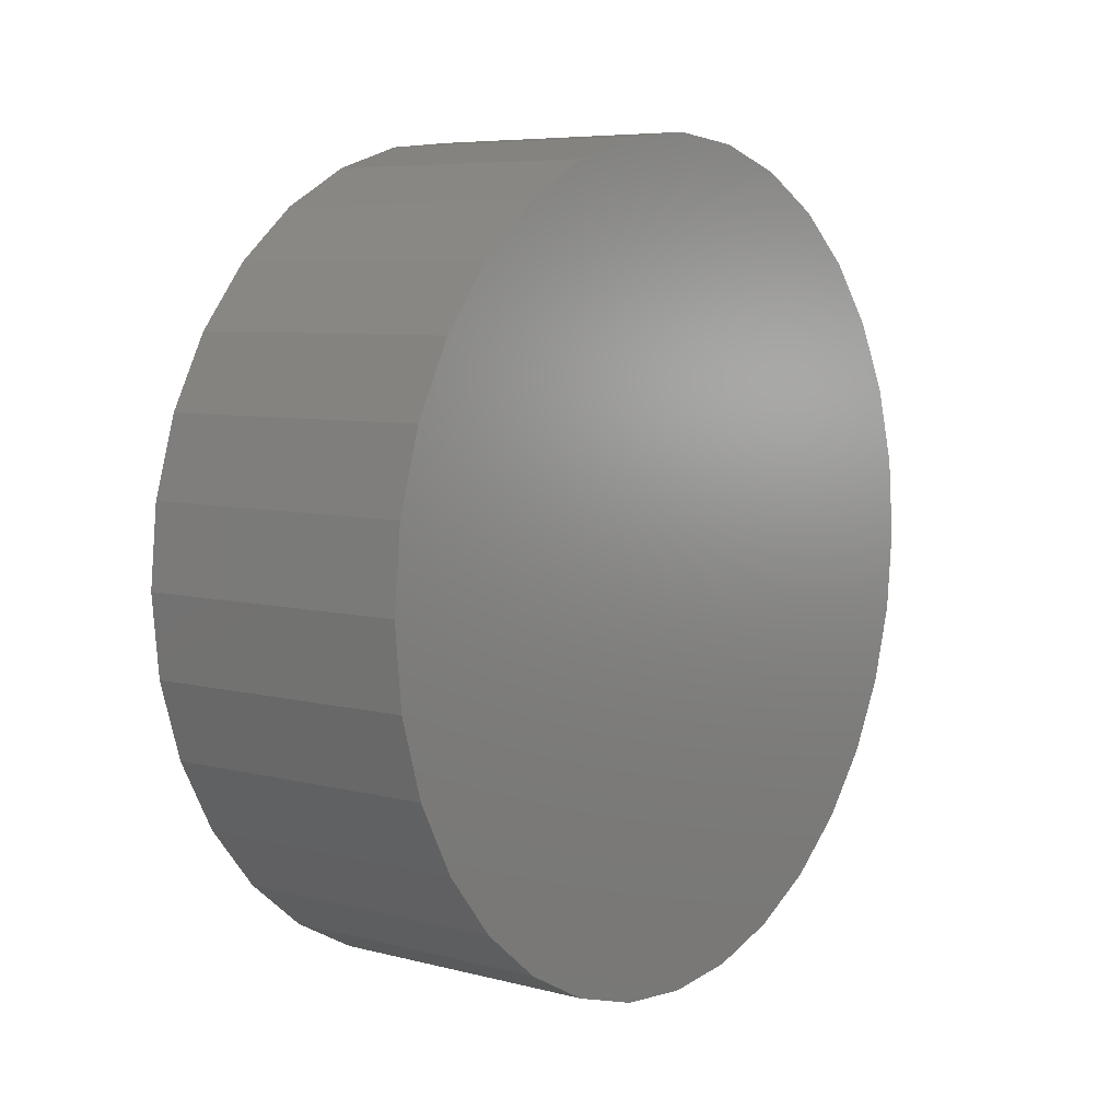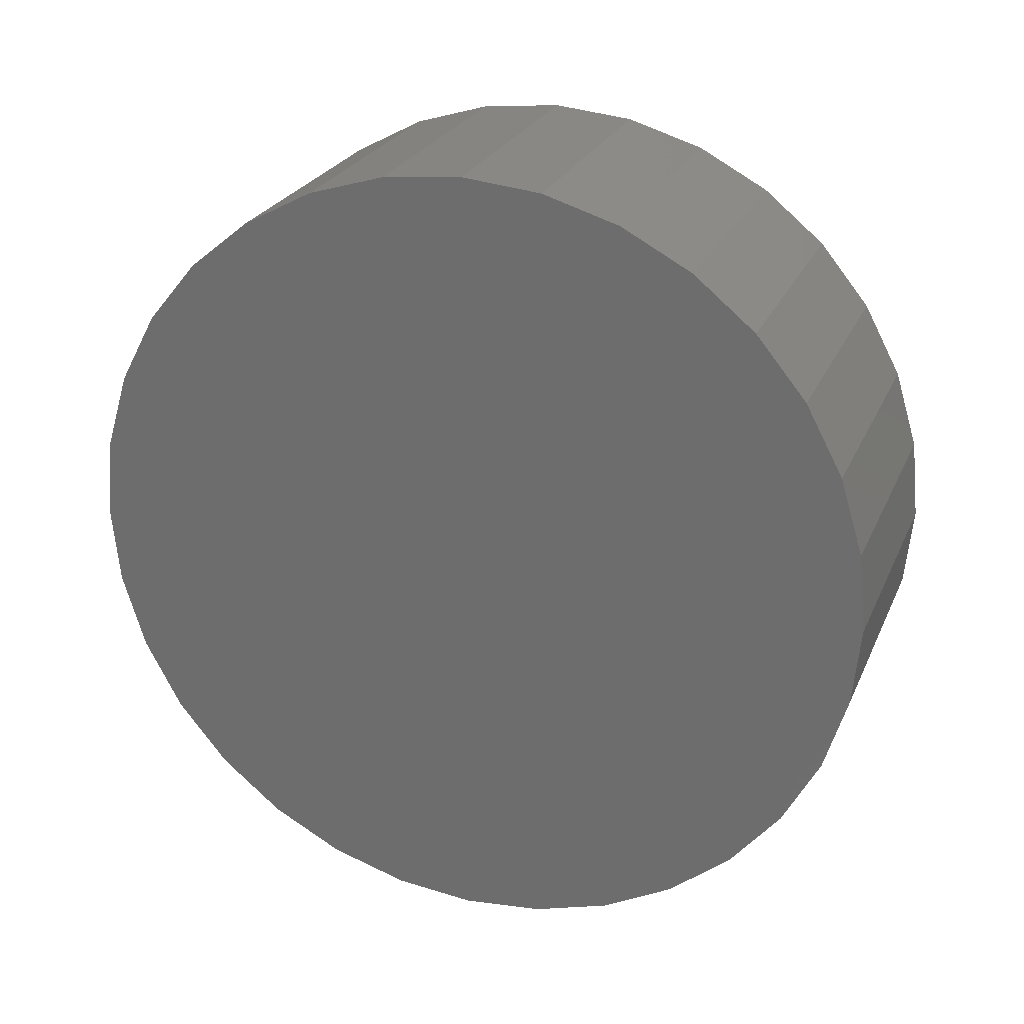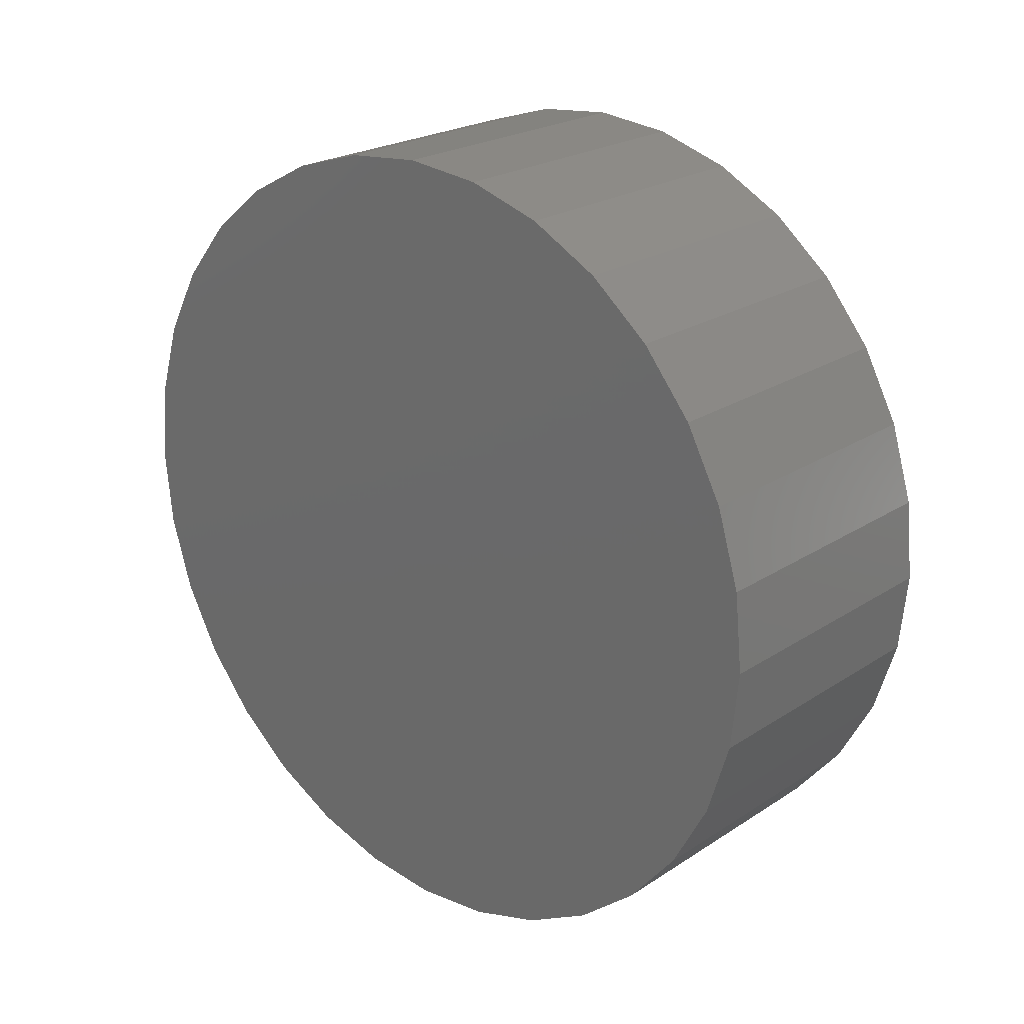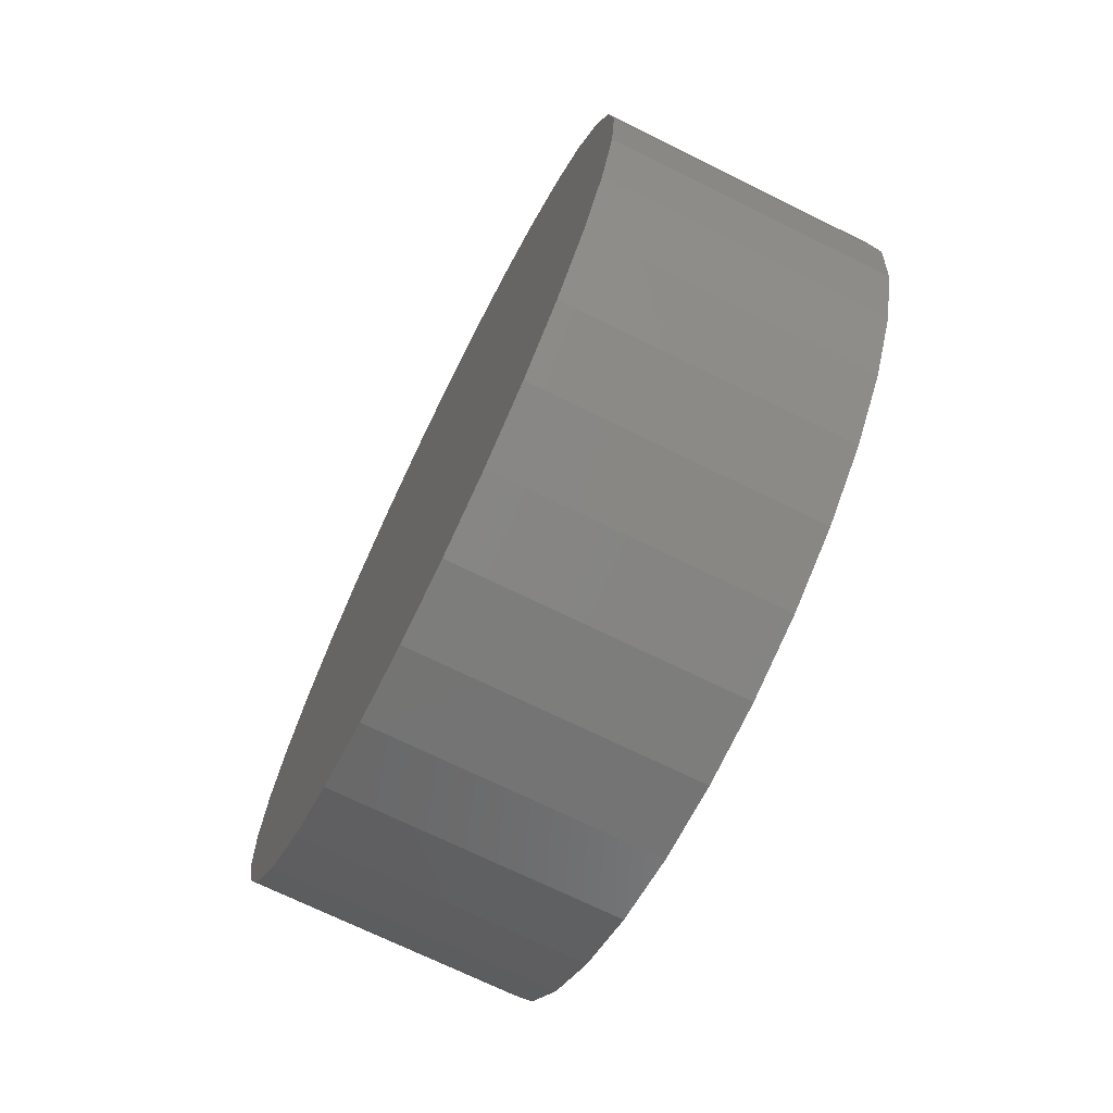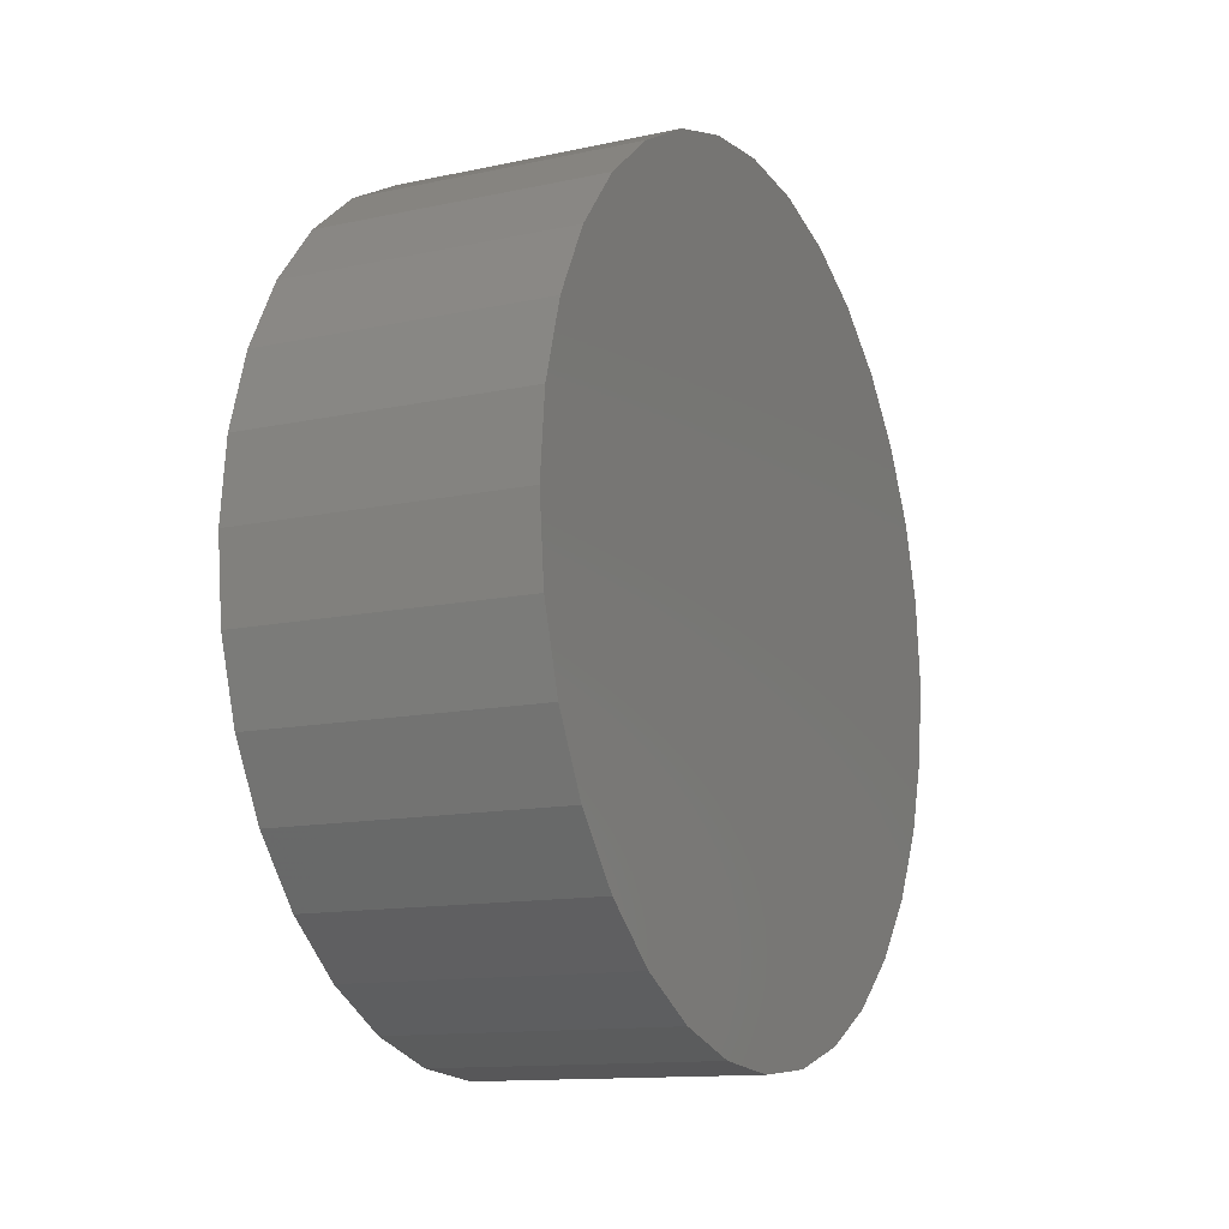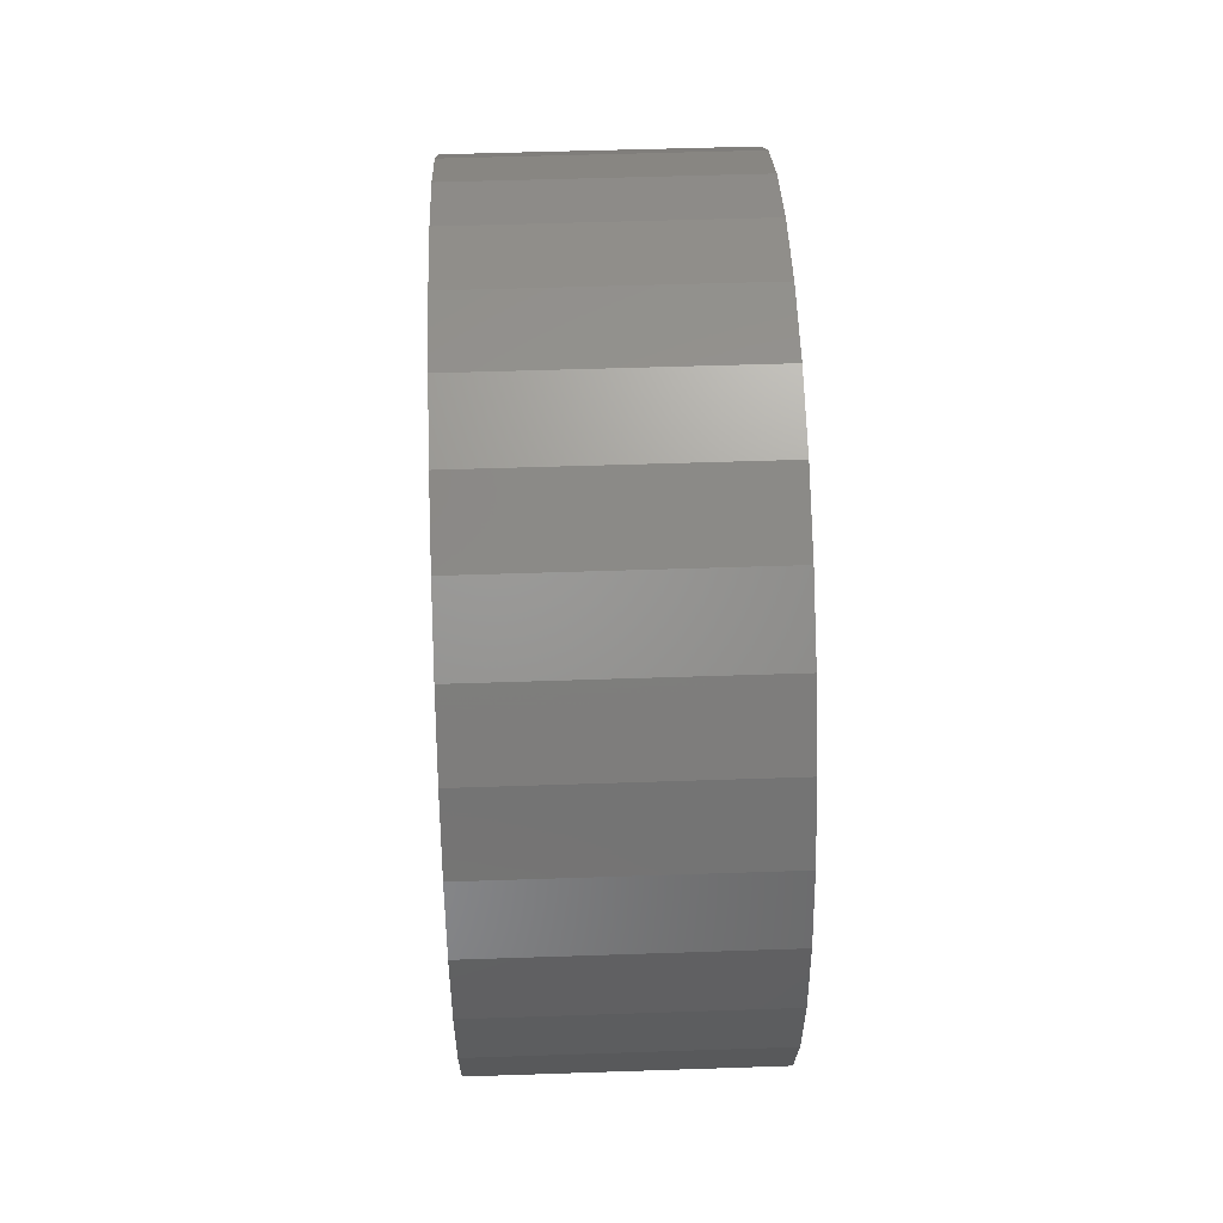
<metadata>
{"format":"stl","ext":"stl","renderer":"f3d","projection":"perspective","resolution":1024,"background":"white","views":[{"elev":6.7,"azim":-142.9,"up":"+Z"},{"elev":25.1,"azim":-70.3,"up":"+Y"},{"elev":22.9,"azim":-47.8,"up":"+Y"},{"elev":-71.3,"azim":-26.2,"up":"+Z"},{"elev":-12.8,"azim":-153.6,"up":"+Y"},{"elev":52.0,"azim":177.9,"up":"+Y"}]}
</metadata>
<code>
# stl→obj: 128 verts, 252 faces
v 0.05469 0.3881 0.04773
v 0.05469 0.3991 0.05357
v 0.05469 0.3675 0.05091
v 0.05469 0.3577 0.03896
v 0.05469 0.3786 0.03987
v 0.05469 0.3707 0.03028
v 0.05469 0.3504 0.02533
v 0.05469 0.3648 0.01935
v 0.05469 0.3459 0.01053
v 0.05469 0.3612 0.007486
v 0.05469 0.3648 -0.02905
v 0.05469 0.3612 -0.01719
v 0.05469 0.3459 -0.02024
v 0.05469 0.3504 -0.03503
v 0.05469 0.3707 -0.03999
v 0.05469 0.3577 -0.04867
v 0.05469 0.3786 -0.04957
v 0.05469 0.3675 -0.06062
v 0.05469 0.3881 -0.05743
v 0.05469 0.3991 -0.06328
v 0.05469 0.4671 0.06072
v 0.05469 0.4356 0.05717
v 0.05469 0.4475 0.05357
v 0.05469 0.479 0.05091
v 0.05469 0.4584 0.04773
v 0.05469 0.468 0.03987
v 0.05469 0.4888 0.03896
v 0.05469 0.4759 0.03028
v 0.05469 0.4961 0.02533
v 0.05469 0.4817 0.01935
v 0.05469 0.5006 0.01053
v 0.05469 0.4853 0.007486
v 0.05469 0.4865 -0.004852
v 0.05469 0.5006 -0.02024
v 0.05469 0.4853 -0.01719
v 0.05469 0.4817 -0.02905
v 0.05469 0.4961 -0.03503
v 0.05469 0.4759 -0.03999
v 0.05469 0.4888 -0.04867
v 0.05469 0.468 -0.04957
v 0.05469 0.4584 -0.05743
v 0.05469 0.479 -0.06062
v 0.05469 0.4475 -0.06328
v 0.05469 0.4671 -0.07043
v 0.05469 0.4356 -0.06688
v 0.05469 0.5021 -0.004852
v 0.05469 0.3444 -0.004852
v 0.05469 0.36 -0.004852
v 0.05469 0.3795 0.06072
v 0.05469 0.4109 0.05717
v 0.05469 0.4233 0.05839
v 0.05469 0.3931 0.06801
v 0.05469 0.3795 -0.07043
v 0.05469 0.3931 -0.07771
v 0.05469 0.4233 -0.06809
v 0.05469 0.4109 -0.06688
v 0.05469 0.4535 0.06801
v 0.05469 0.4387 0.0725
v 0.05469 0.4233 0.07401
v 0.05469 0.4079 0.0725
v 0.05469 0.4079 -0.0822
v 0.05469 0.4233 -0.08372
v 0.05469 0.4387 -0.0822
v 0.05469 0.4535 -0.07771
v 0.01562 0.4233 -0.06809
v 0.01562 0.4356 -0.06688
v 0.01562 0.4475 -0.06328
v 0.01562 0.4584 -0.05743
v 0.01562 0.468 -0.04957
v 0.01562 0.4759 -0.03999
v 0.01562 0.4817 -0.02905
v 0.01562 0.4853 -0.01719
v 0.01562 0.4865 -0.004852
v 0.01562 0.4109 -0.06688
v 0.01562 0.3991 -0.06328
v 0.01562 0.3881 -0.05743
v 0.01562 0.3786 -0.04957
v 0.01562 0.3707 -0.03999
v 0.01562 0.3648 -0.02905
v 0.01562 0.3612 -0.01719
v 0.01562 0.36 -0.004852
v 0.01562 0.4233 0.05839
v 0.01562 0.4109 0.05717
v 0.01562 0.3991 0.05357
v 0.01562 0.3881 0.04773
v 0.01562 0.3786 0.03987
v 0.01562 0.3707 0.03028
v 0.01562 0.3648 0.01935
v 0.01562 0.3612 0.007486
v 0.01562 0.4356 0.05717
v 0.01562 0.4475 0.05357
v 0.01562 0.4584 0.04773
v 0.01562 0.468 0.03987
v 0.01562 0.4759 0.03028
v 0.01562 0.4817 0.01935
v 0.01562 0.4853 0.007486
v -2.173e-17 0.4233 0.07401
v -2.164e-17 0.4387 0.0725
v -2.164e-17 0.4079 0.0725
v -2.139e-17 0.3931 0.06801
v -2.139e-17 0.4535 0.06801
v -2.099e-17 0.3795 0.06072
v -2.099e-17 0.4671 0.06072
v -2.044e-17 0.3675 0.05091
v -2.044e-17 0.479 0.05091
v -1.371e-17 0.4671 -0.07043
v -1.371e-17 0.3795 -0.07043
v -1.425e-17 0.479 -0.06062
v -1.33e-17 0.3931 -0.07771
v -1.33e-17 0.4535 -0.07771
v -1.305e-17 0.4079 -0.0822
v -1.305e-17 0.4387 -0.0822
v -1.297e-17 0.4233 -0.08372
v -1.425e-17 0.3675 -0.06062
v -1.492e-17 0.3577 -0.04867
v -1.492e-17 0.4888 -0.04867
v -1.567e-17 0.3504 -0.03503
v -1.567e-17 0.4961 -0.03503
v -1.649e-17 0.3459 -0.02024
v -1.649e-17 0.5006 -0.02024
v -1.735e-17 0.3444 -0.004852
v -1.735e-17 0.5021 -0.004852
v -1.82e-17 0.3459 0.01053
v -1.82e-17 0.5006 0.01053
v -1.902e-17 0.3504 0.02533
v -1.902e-17 0.4961 0.02533
v -1.978e-17 0.3577 0.03896
v -1.978e-17 0.4888 0.03896
f 1 2 3
f 3 4 1
f 1 4 5
f 6 5 4
f 4 7 6
f 8 6 7
f 7 9 8
f 8 9 10
f 11 12 13
f 13 14 11
f 11 14 15
f 15 14 16
f 15 16 17
f 17 16 18
f 19 17 18
f 19 18 20
f 21 22 23
f 21 23 24
f 24 23 25
f 24 25 26
f 24 26 27
f 27 26 28
f 27 28 29
f 29 28 30
f 29 30 31
f 30 32 31
f 33 31 32
f 34 35 36
f 34 36 37
f 36 38 37
f 39 37 38
f 39 38 40
f 39 40 41
f 39 41 42
f 41 43 42
f 44 42 43
f 44 43 45
f 46 31 33
f 46 33 35
f 46 35 34
f 47 13 12
f 47 12 48
f 47 48 10
f 47 10 9
f 49 3 2
f 49 2 50
f 49 50 51
f 49 51 52
f 53 54 55
f 53 55 56
f 53 56 20
f 53 20 18
f 51 22 21
f 51 21 57
f 51 57 58
f 51 58 59
f 51 59 60
f 51 60 52
f 55 54 61
f 55 61 62
f 55 62 63
f 55 63 64
f 55 64 44
f 55 44 45
f 65 45 66
f 66 45 43
f 66 43 67
f 67 43 41
f 67 41 68
f 68 41 40
f 68 40 69
f 69 40 38
f 69 38 70
f 70 38 36
f 70 36 71
f 71 36 35
f 71 35 72
f 72 35 33
f 72 33 73
f 45 65 55
f 55 65 74
f 55 74 56
f 56 74 75
f 56 75 20
f 20 75 76
f 20 76 19
f 19 76 77
f 19 77 17
f 17 77 78
f 17 78 15
f 15 78 79
f 15 79 11
f 11 79 80
f 11 80 12
f 12 80 81
f 12 81 48
f 82 50 83
f 83 50 2
f 83 2 84
f 84 2 1
f 84 1 85
f 85 1 5
f 85 5 86
f 86 5 6
f 86 6 87
f 87 6 8
f 87 8 88
f 88 8 10
f 88 10 89
f 89 10 48
f 89 48 81
f 50 82 51
f 51 82 90
f 51 90 22
f 22 90 91
f 22 91 23
f 23 91 92
f 23 92 25
f 25 92 93
f 25 93 26
f 26 93 94
f 26 94 28
f 28 94 95
f 28 95 30
f 30 95 96
f 30 96 32
f 32 96 73
f 32 73 33
f 83 90 82
f 90 83 84
f 90 84 91
f 91 84 85
f 91 85 92
f 92 85 86
f 92 86 93
f 93 86 87
f 93 87 94
f 70 77 69
f 69 77 76
f 69 76 68
f 68 76 75
f 68 75 67
f 67 75 74
f 67 74 66
f 66 74 65
f 94 87 95
f 95 87 88
f 95 88 96
f 96 88 89
f 96 89 73
f 73 89 81
f 73 81 72
f 72 81 80
f 72 80 71
f 71 80 79
f 71 79 70
f 70 79 78
f 70 78 77
f 97 98 99
f 100 99 98
f 101 100 98
f 102 100 101
f 103 102 101
f 104 102 103
f 105 104 103
f 106 107 108
f 109 107 106
f 110 109 106
f 111 109 110
f 112 111 110
f 113 111 112
f 107 114 108
f 108 114 115
f 108 115 116
f 116 115 117
f 116 117 118
f 118 117 119
f 118 119 120
f 120 119 121
f 120 121 122
f 122 121 123
f 122 123 124
f 124 123 125
f 124 125 126
f 126 125 127
f 126 127 128
f 128 127 104
f 128 104 105
f 122 46 120
f 120 46 34
f 120 34 118
f 118 34 37
f 118 37 116
f 116 37 39
f 116 39 108
f 108 39 42
f 108 42 106
f 106 42 44
f 106 44 110
f 110 44 64
f 110 64 112
f 112 64 63
f 112 63 113
f 113 63 62
f 113 62 111
f 111 62 61
f 111 61 109
f 109 61 54
f 109 54 107
f 107 54 53
f 107 53 114
f 114 53 18
f 114 18 115
f 115 18 16
f 115 16 117
f 117 16 14
f 117 14 119
f 119 14 13
f 119 13 121
f 121 13 47
f 121 47 123
f 123 47 9
f 123 9 125
f 125 9 7
f 125 7 127
f 127 7 4
f 127 4 104
f 104 4 3
f 104 3 102
f 102 3 49
f 102 49 100
f 100 49 52
f 100 52 99
f 99 52 60
f 99 60 97
f 97 60 59
f 97 59 98
f 98 59 58
f 98 58 101
f 101 58 57
f 101 57 103
f 103 57 21
f 103 21 105
f 105 21 24
f 105 24 128
f 128 24 27
f 128 27 126
f 126 27 29
f 126 29 124
f 124 29 31
f 124 31 122
f 122 31 46

</code>
